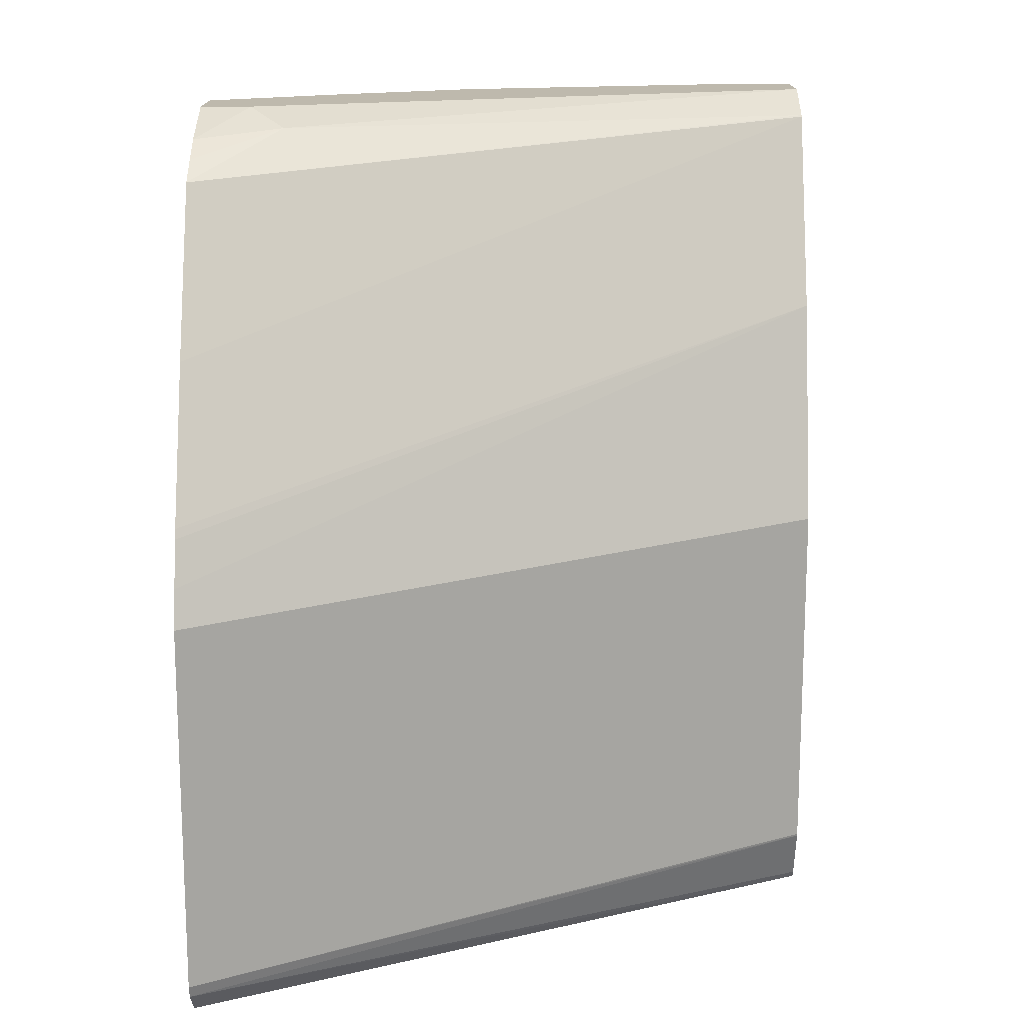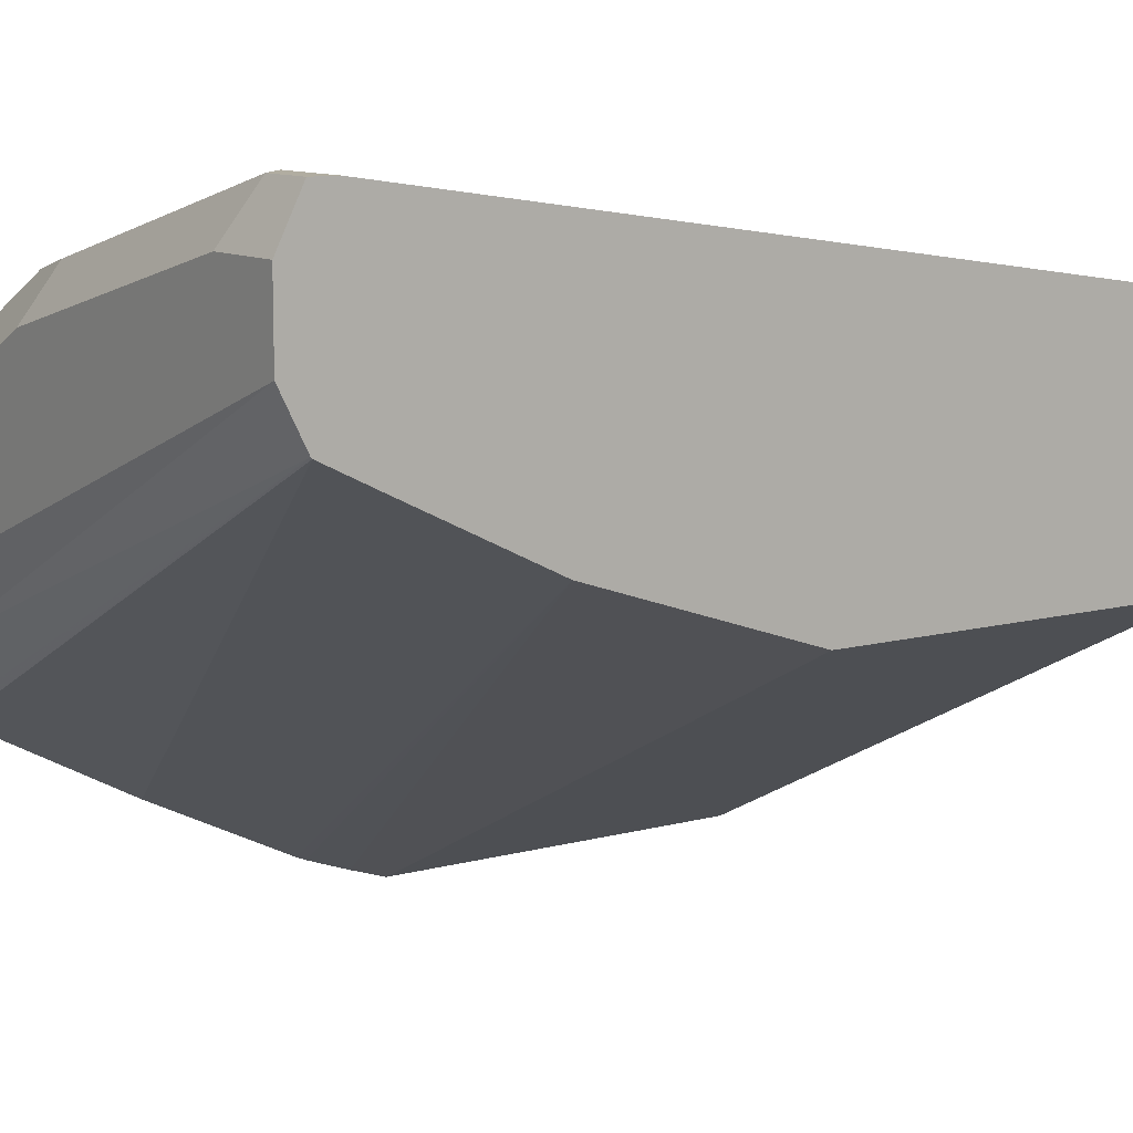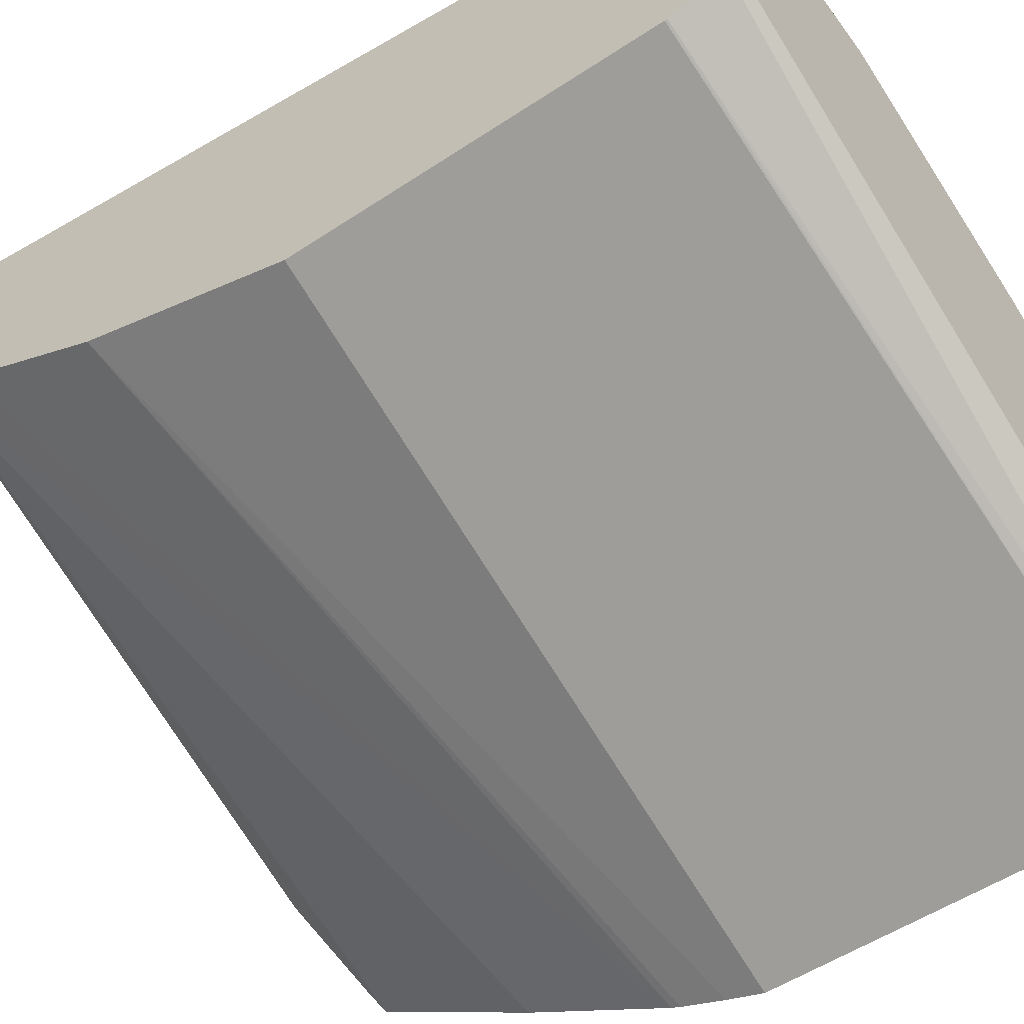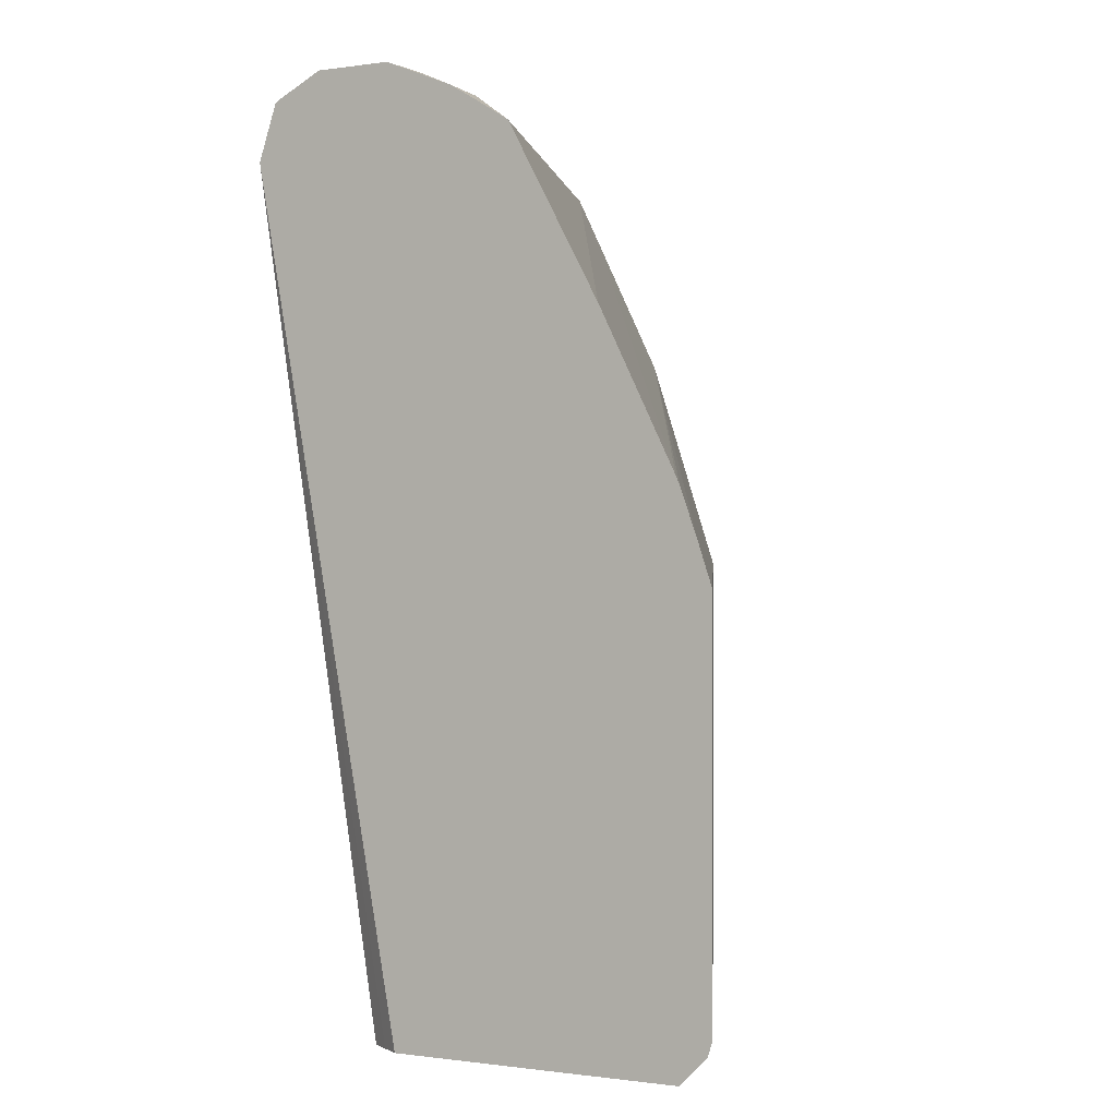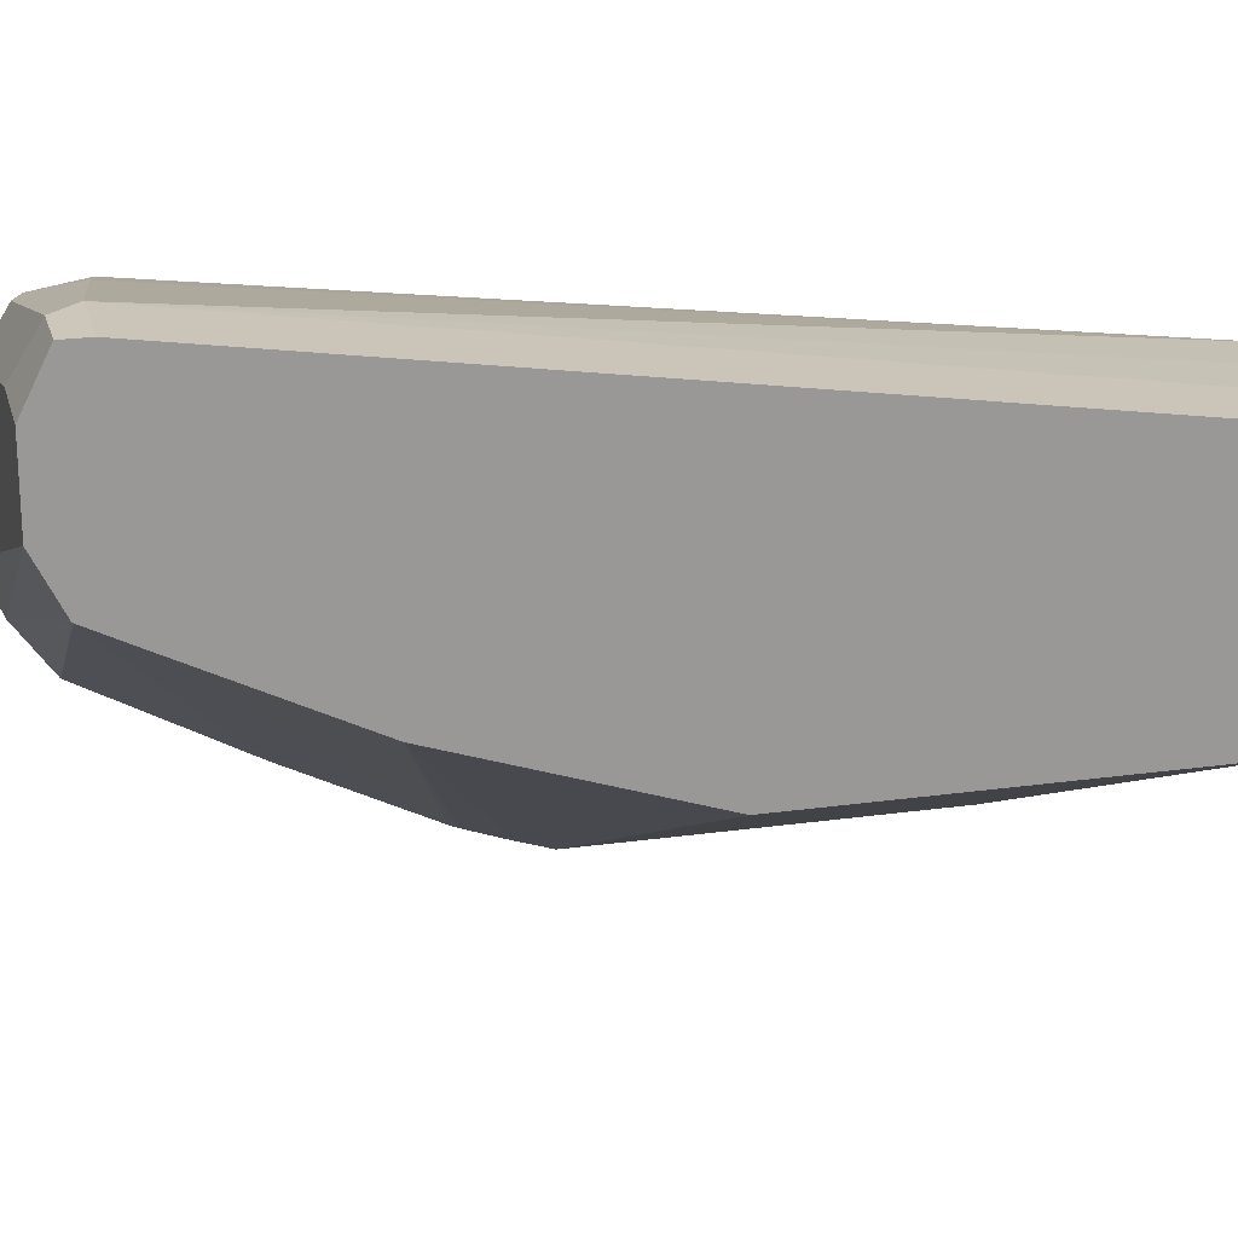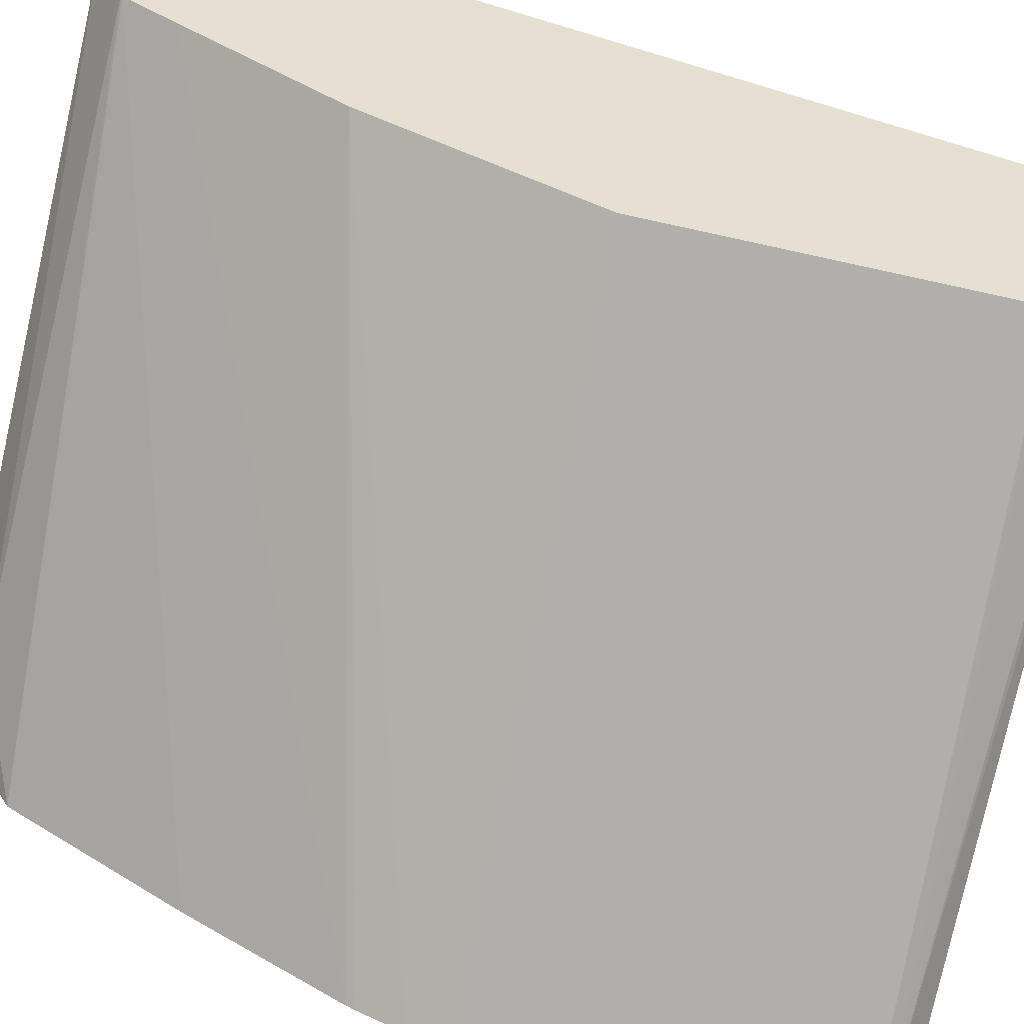
<metadata>
{"format":"obj","ext":"obj","renderer":"f3d","projection":"perspective","resolution":1024,"background":"white","views":[{"elev":15.2,"azim":179.9,"up":"+Y"},{"elev":10.4,"azim":-124.5,"up":"+Z"},{"elev":-52.7,"azim":-54.4,"up":"+Z"},{"elev":-0.4,"azim":120.2,"up":"+Y"},{"elev":21.4,"azim":-104.1,"up":"+Z"},{"elev":-52.1,"azim":-104.2,"up":"+Z"}]}
</metadata>
<code>
v 0.02367 0.8045 0.556
v -0.0009656 0.8045 0.556
v 0.0355 0.7926 0.556
v 0.1656 0.8045 0.5205
v 0.1774 0.8163 0.4969
v 0.0355 0.8163 0.5323
v -0.0009656 0.8163 0.5323
v -0.0009656 0.7926 0.556
v 0.142 0.7808 0.5323
v 0.0355 0.395 0.4969
v 0.07008 0.395 0.4959
v 0.1042 0.395 0.4946
v 0.1952 0.7985 0.5146
v 0.3076 0.8045 0.4495
v 0.2484 0.8163 0.4614
v -0.0009656 0.8163 0.4969
v -0.0009656 0.395 0.4969
v 0.1774 0.7763 0.5235
v 0.1111 0.395 0.4923
v 0.2129 0.7852 0.5057
v 0.2662 0.7985 0.4791
v 0.3089 0.8042 0.4493
v 0.3089 0.8058 0.4469
v 0.3089 0.8163 0.4259
v 0.2839 0.8163 0.3904
v 0.2662 0.8074 0.3727
v -0.0009656 0.8045 0.4732
v -0.0009656 0.395 0.4043
v 0.1952 0.7719 0.5146
v 0.2175 0.395 0.4502
v 0.3089 0.779 0.4577
v 0.2839 0.7852 0.4702
v 0.3089 0.8163 0.3904
v 0.3089 0.8034 0.3584
v 0.3089 0.7951 0.3444
v 0.3017 0.7897 0.3372
v 0.3089 0.786 0.3299
v -0.0009656 0.8038 0.4725
v 0.3089 0.395 0.2504
v -0.0009656 0.3987 0.4013
v 0.3089 0.4074 0.2379
v 0.3089 0.3984 0.247
v 0.2662 0.7719 0.4791
v 0.255 0.395 0.4325
v 0.2972 0.395 0.4037
v 0.303 0.395 0.395
v 0.3089 0.395 0.3861
v 0.3089 0.7078 0.2872
v -0.0009656 0.7808 0.461
v 0.3089 0.6368 0.2517
v -0.0009656 0.4248 0.3907
v 0.3089 0.4134 0.2359
v -0.0009656 0.7338 0.4378
v 0.3089 0.6323 0.2498
v -0.0009656 0.7098 0.4259
v -0.0009656 0.4259 0.3904
v 0.3089 0.5929 0.2359
v 0.3089 0.6108 0.242
v -0.0009656 0.6034 0.3904
f 22 57 58
f 22 24 23
f 22 33 24
f 22 34 33
f 25 34 26
f 22 37 35
f 22 48 37
f 22 50 48
f 22 54 50
f 22 58 54
f 25 33 34
f 22 35 34
f 21 31 22
f 22 41 52
f 22 42 41
f 22 39 42
f 22 47 39
f 22 31 47
f 21 32 31
f 20 31 32
f 20 29 31
f 18 30 29
f 18 19 30
f 26 34 35
f 16 26 27
f 22 52 57
f 26 35 36
f 37 48 38
f 27 36 37
f 16 25 26
f 55 57 59
f 55 58 57
f 54 58 55
f 52 59 57
f 52 56 59
f 51 56 52
f 50 55 53
f 50 54 55
f 49 50 53
f 41 51 52
f 40 51 41
f 26 36 27
f 38 50 49
f 35 37 36
f 31 46 47
f 31 45 46
f 31 44 45
f 31 43 44
f 29 44 43
f 29 30 44
f 29 43 31
f 28 42 39
f 28 41 42
f 28 40 41
f 27 37 38
f 38 48 50
f 15 23 24
f 12 19 18
f 14 22 23
f 3 11 12
f 3 10 11
f 3 17 10
f 3 8 17
f 3 9 4
f 2 17 8
f 2 28 17
f 2 40 28
f 2 51 40
f 2 56 51
f 2 59 56
f 2 55 59
f 2 53 55
f 2 49 53
f 2 38 49
f 2 27 38
f 2 16 27
f 2 7 16
f 1 7 2
f 1 6 7
f 1 5 6
f 1 4 5
f 1 3 4
f 14 23 15
f 1 2 8
f 3 12 9
f 4 9 13
f 1 8 3
f 4 21 14
f 4 13 21
f 13 29 20
f 13 18 29
f 13 32 21
f 13 20 32
f 10 12 11
f 10 19 12
f 10 30 19
f 10 44 30
f 10 45 44
f 10 46 45
f 10 47 46
f 14 21 22
f 10 28 39
f 10 39 47
f 4 15 5
f 5 15 24
f 5 24 33
f 5 33 25
f 4 14 15
f 5 16 7
f 5 7 6
f 9 18 13
f 9 12 18
f 10 17 28
f 5 25 16

</code>
